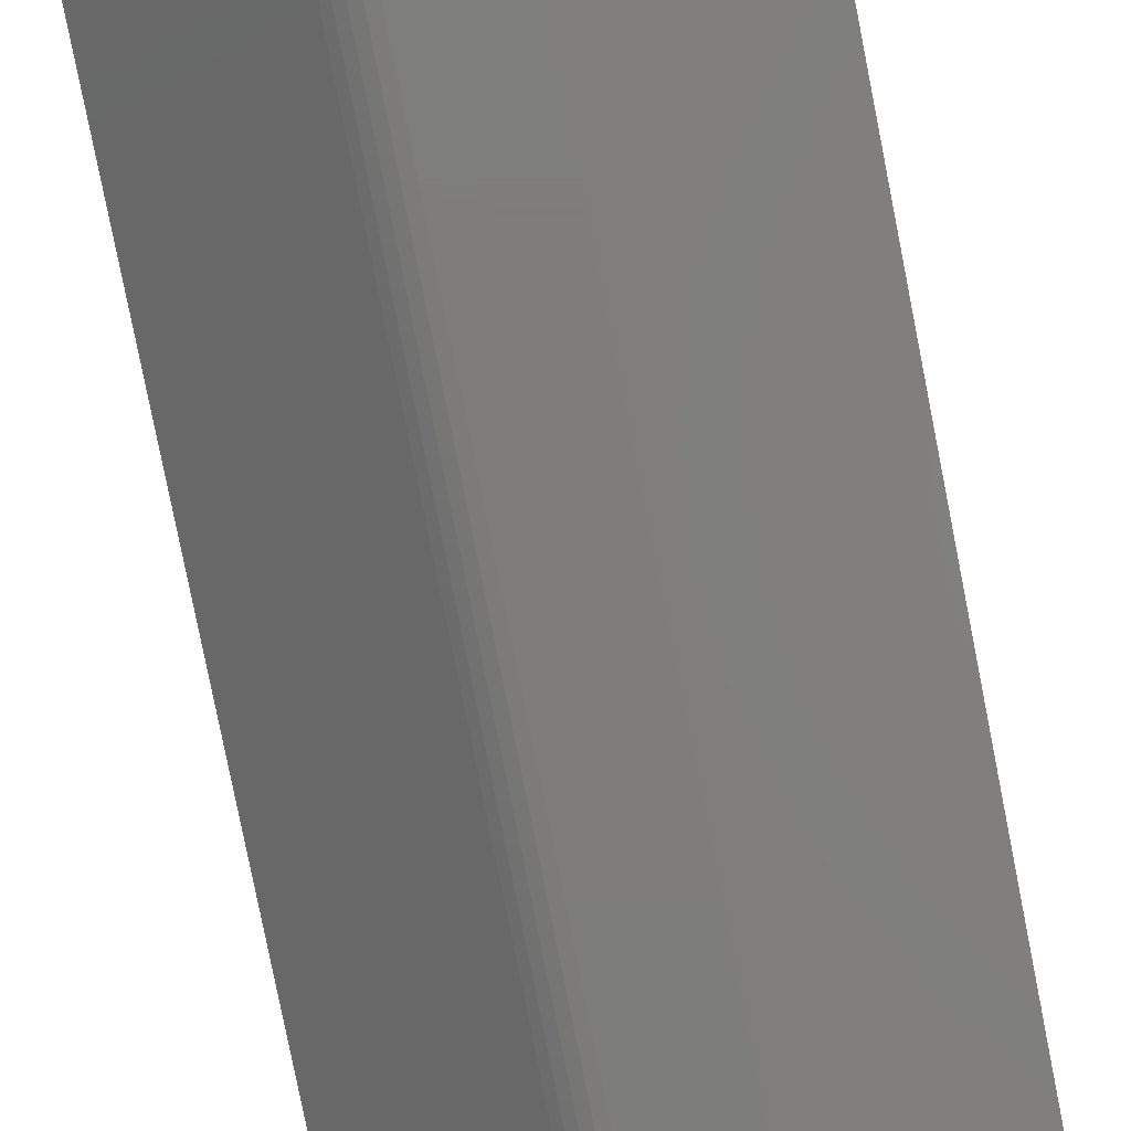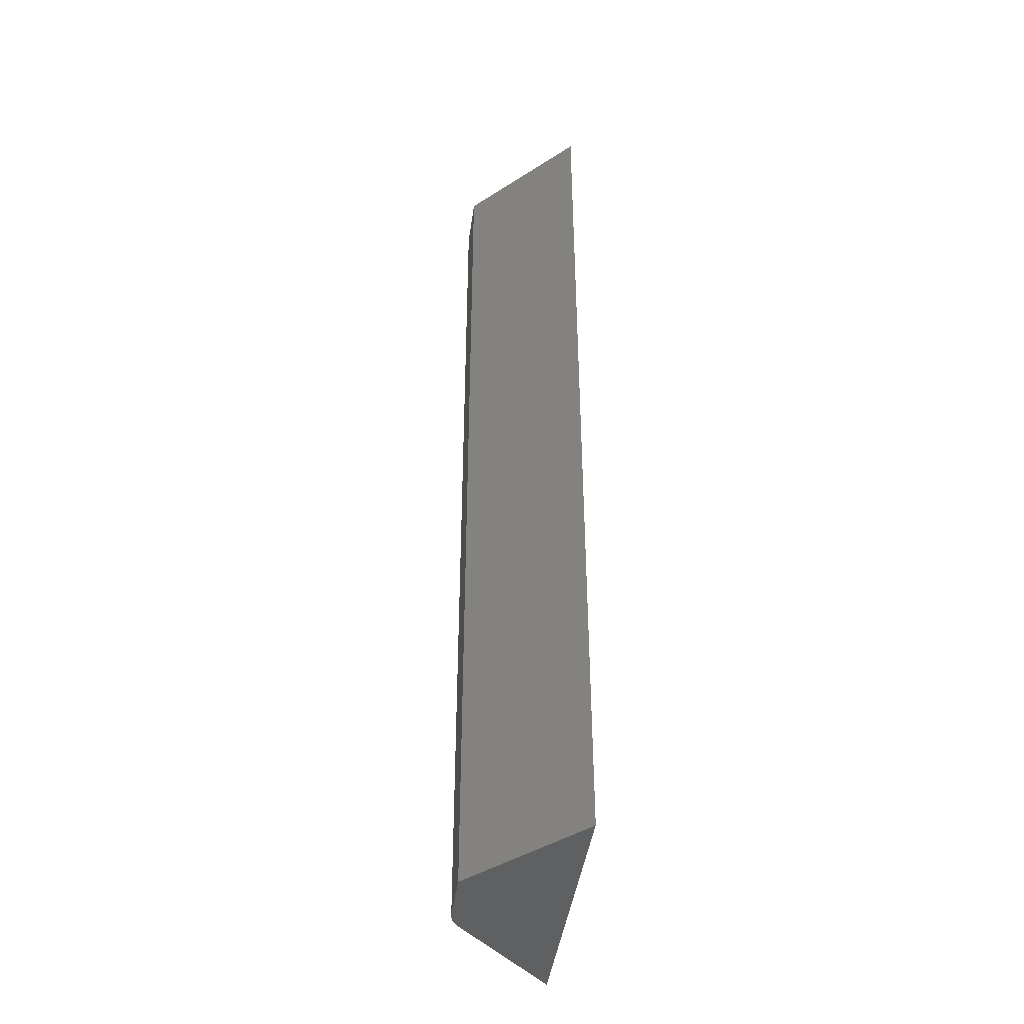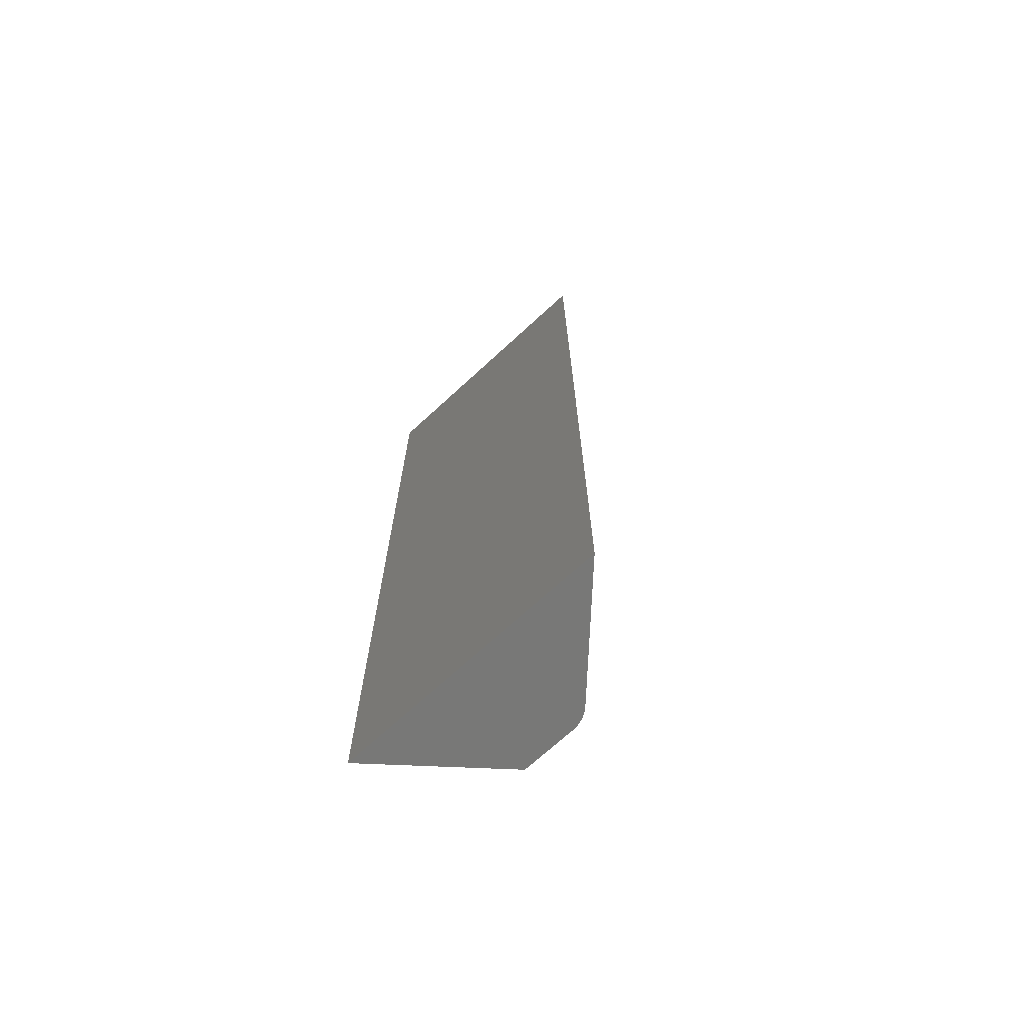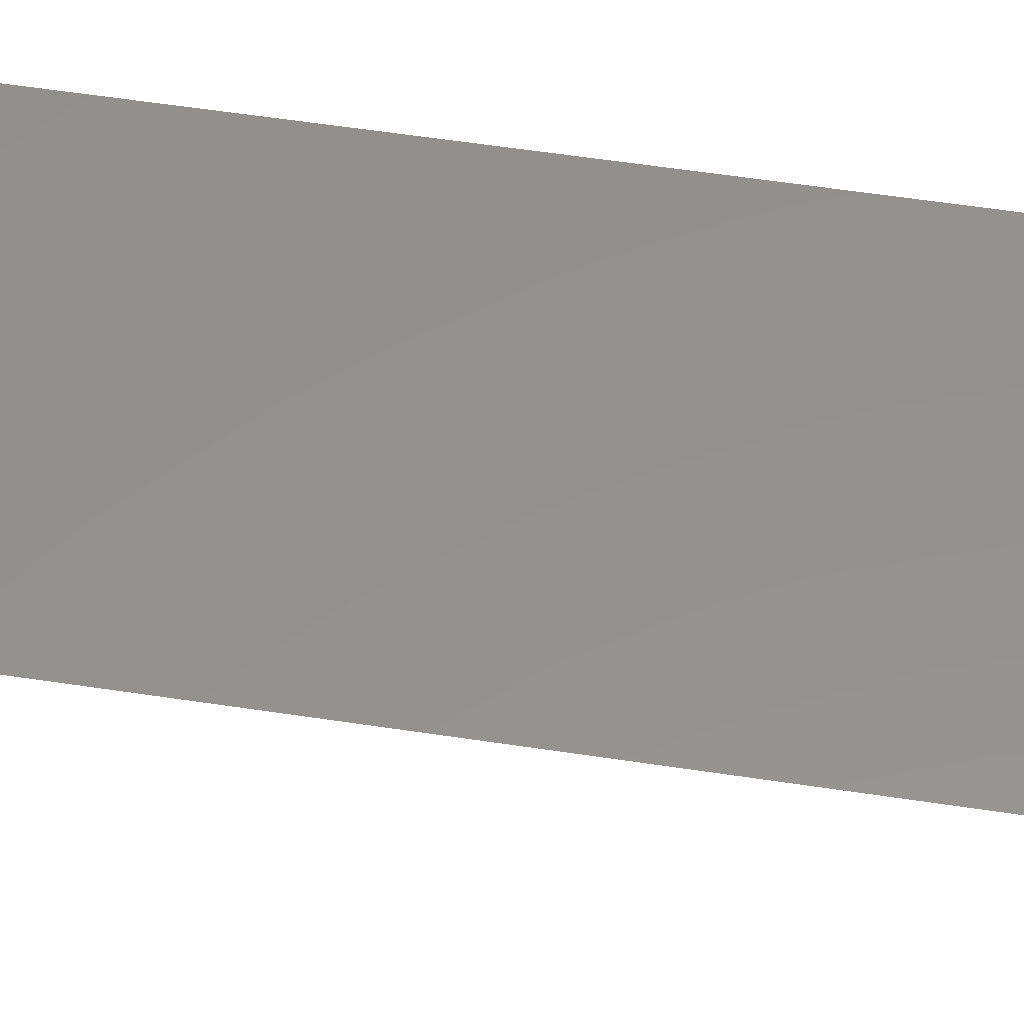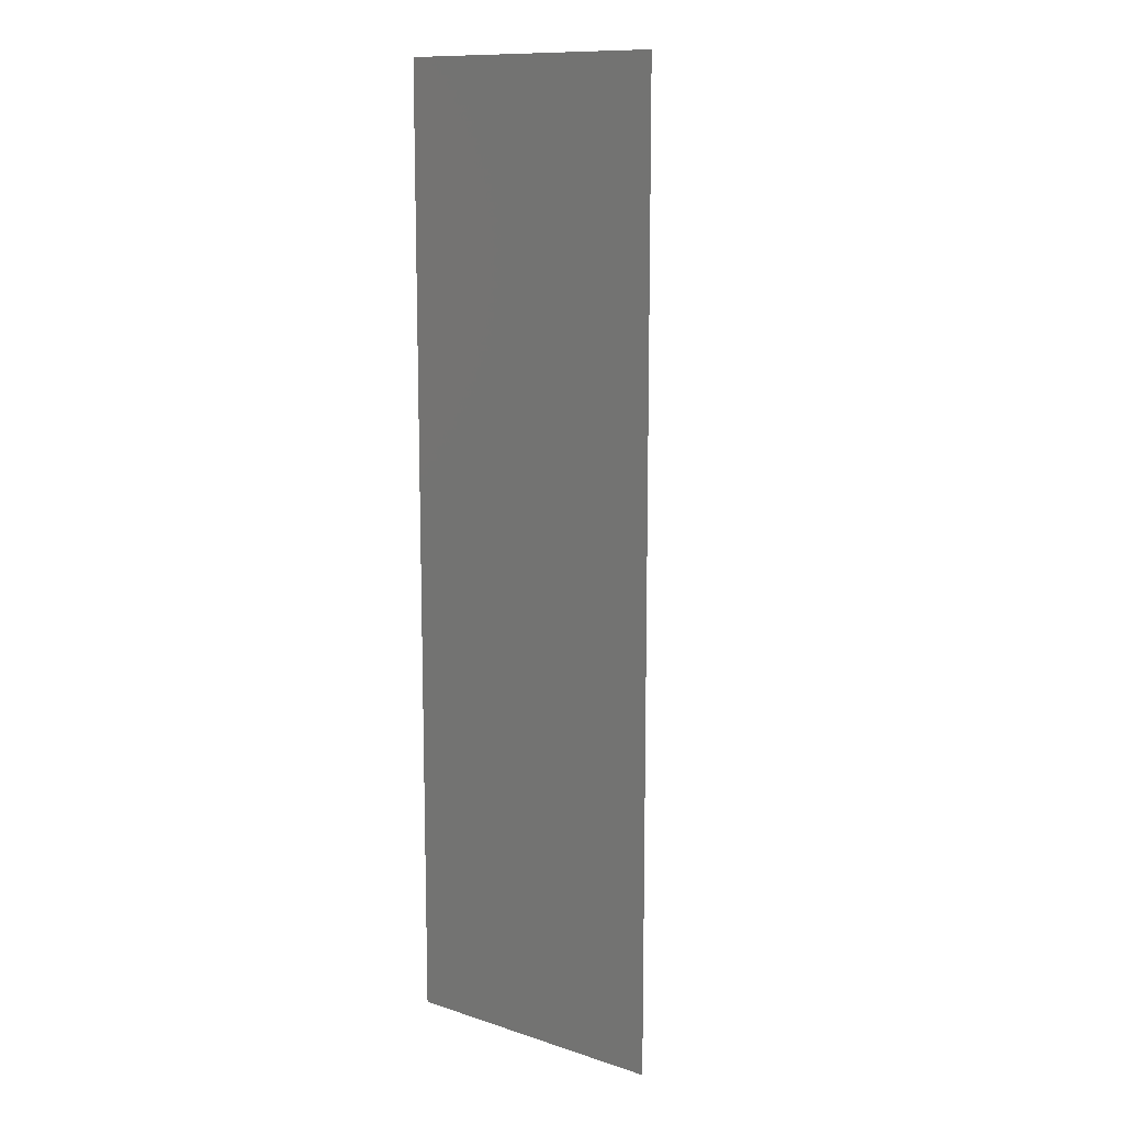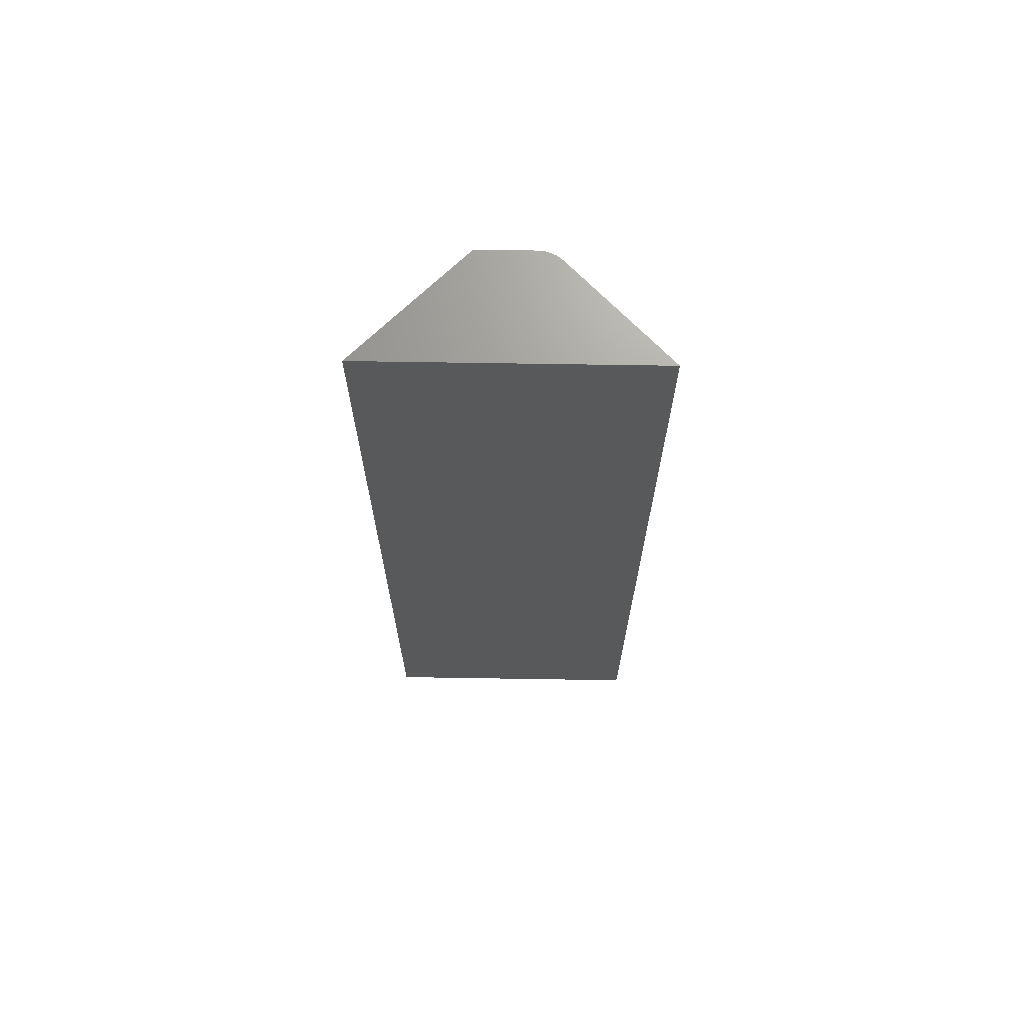
<metadata>
{"format":"stl","ext":"stl","renderer":"f3d","projection":"perspective","resolution":1024,"background":"white","views":[{"elev":-77.0,"azim":-168.9,"up":"+Z"},{"elev":-43.0,"azim":-97.8,"up":"+Y"},{"elev":-70.9,"azim":42.6,"up":"+Y"},{"elev":55.3,"azim":-80.8,"up":"+Z"},{"elev":12.0,"azim":37.4,"up":"+Y"},{"elev":69.3,"azim":0.9,"up":"+Y"}]}
</metadata>
<code>
# stl→obj: 16 verts, 28 faces
v 0.0365 -0.75 -0.0847
v 0.05444 -0.75 -0.08114
v -0.04811 -0.75 -0.0847
v 0.04565 -0.75 -0.0838
v -0.2109 -0.75 0.07812
v 0.06255 -0.75 -0.0768
v 0.06965 -0.75 -0.07097
v 0.2188 -0.75 0.07812
v -0.04811 0.75 -0.0847
v 0.05444 0.75 -0.08114
v 0.0365 0.75 -0.0847
v 0.04565 0.75 -0.0838
v -0.2109 0.75 0.07812
v 0.2188 0.75 0.07812
v 0.06965 0.75 -0.07097
v 0.06255 0.75 -0.0768
f 1 2 3
f 1 4 2
f 5 3 2
f 5 2 6
f 5 6 7
f 5 7 8
f 9 10 11
f 10 12 11
f 13 14 15
f 13 15 16
f 13 16 10
f 13 10 9
f 15 14 7
f 7 14 8
f 9 11 3
f 3 11 1
f 15 7 16
f 16 7 6
f 16 6 10
f 10 6 2
f 10 2 12
f 12 2 4
f 12 4 11
f 11 4 1
f 14 13 8
f 8 13 5
f 13 9 5
f 5 9 3

</code>
